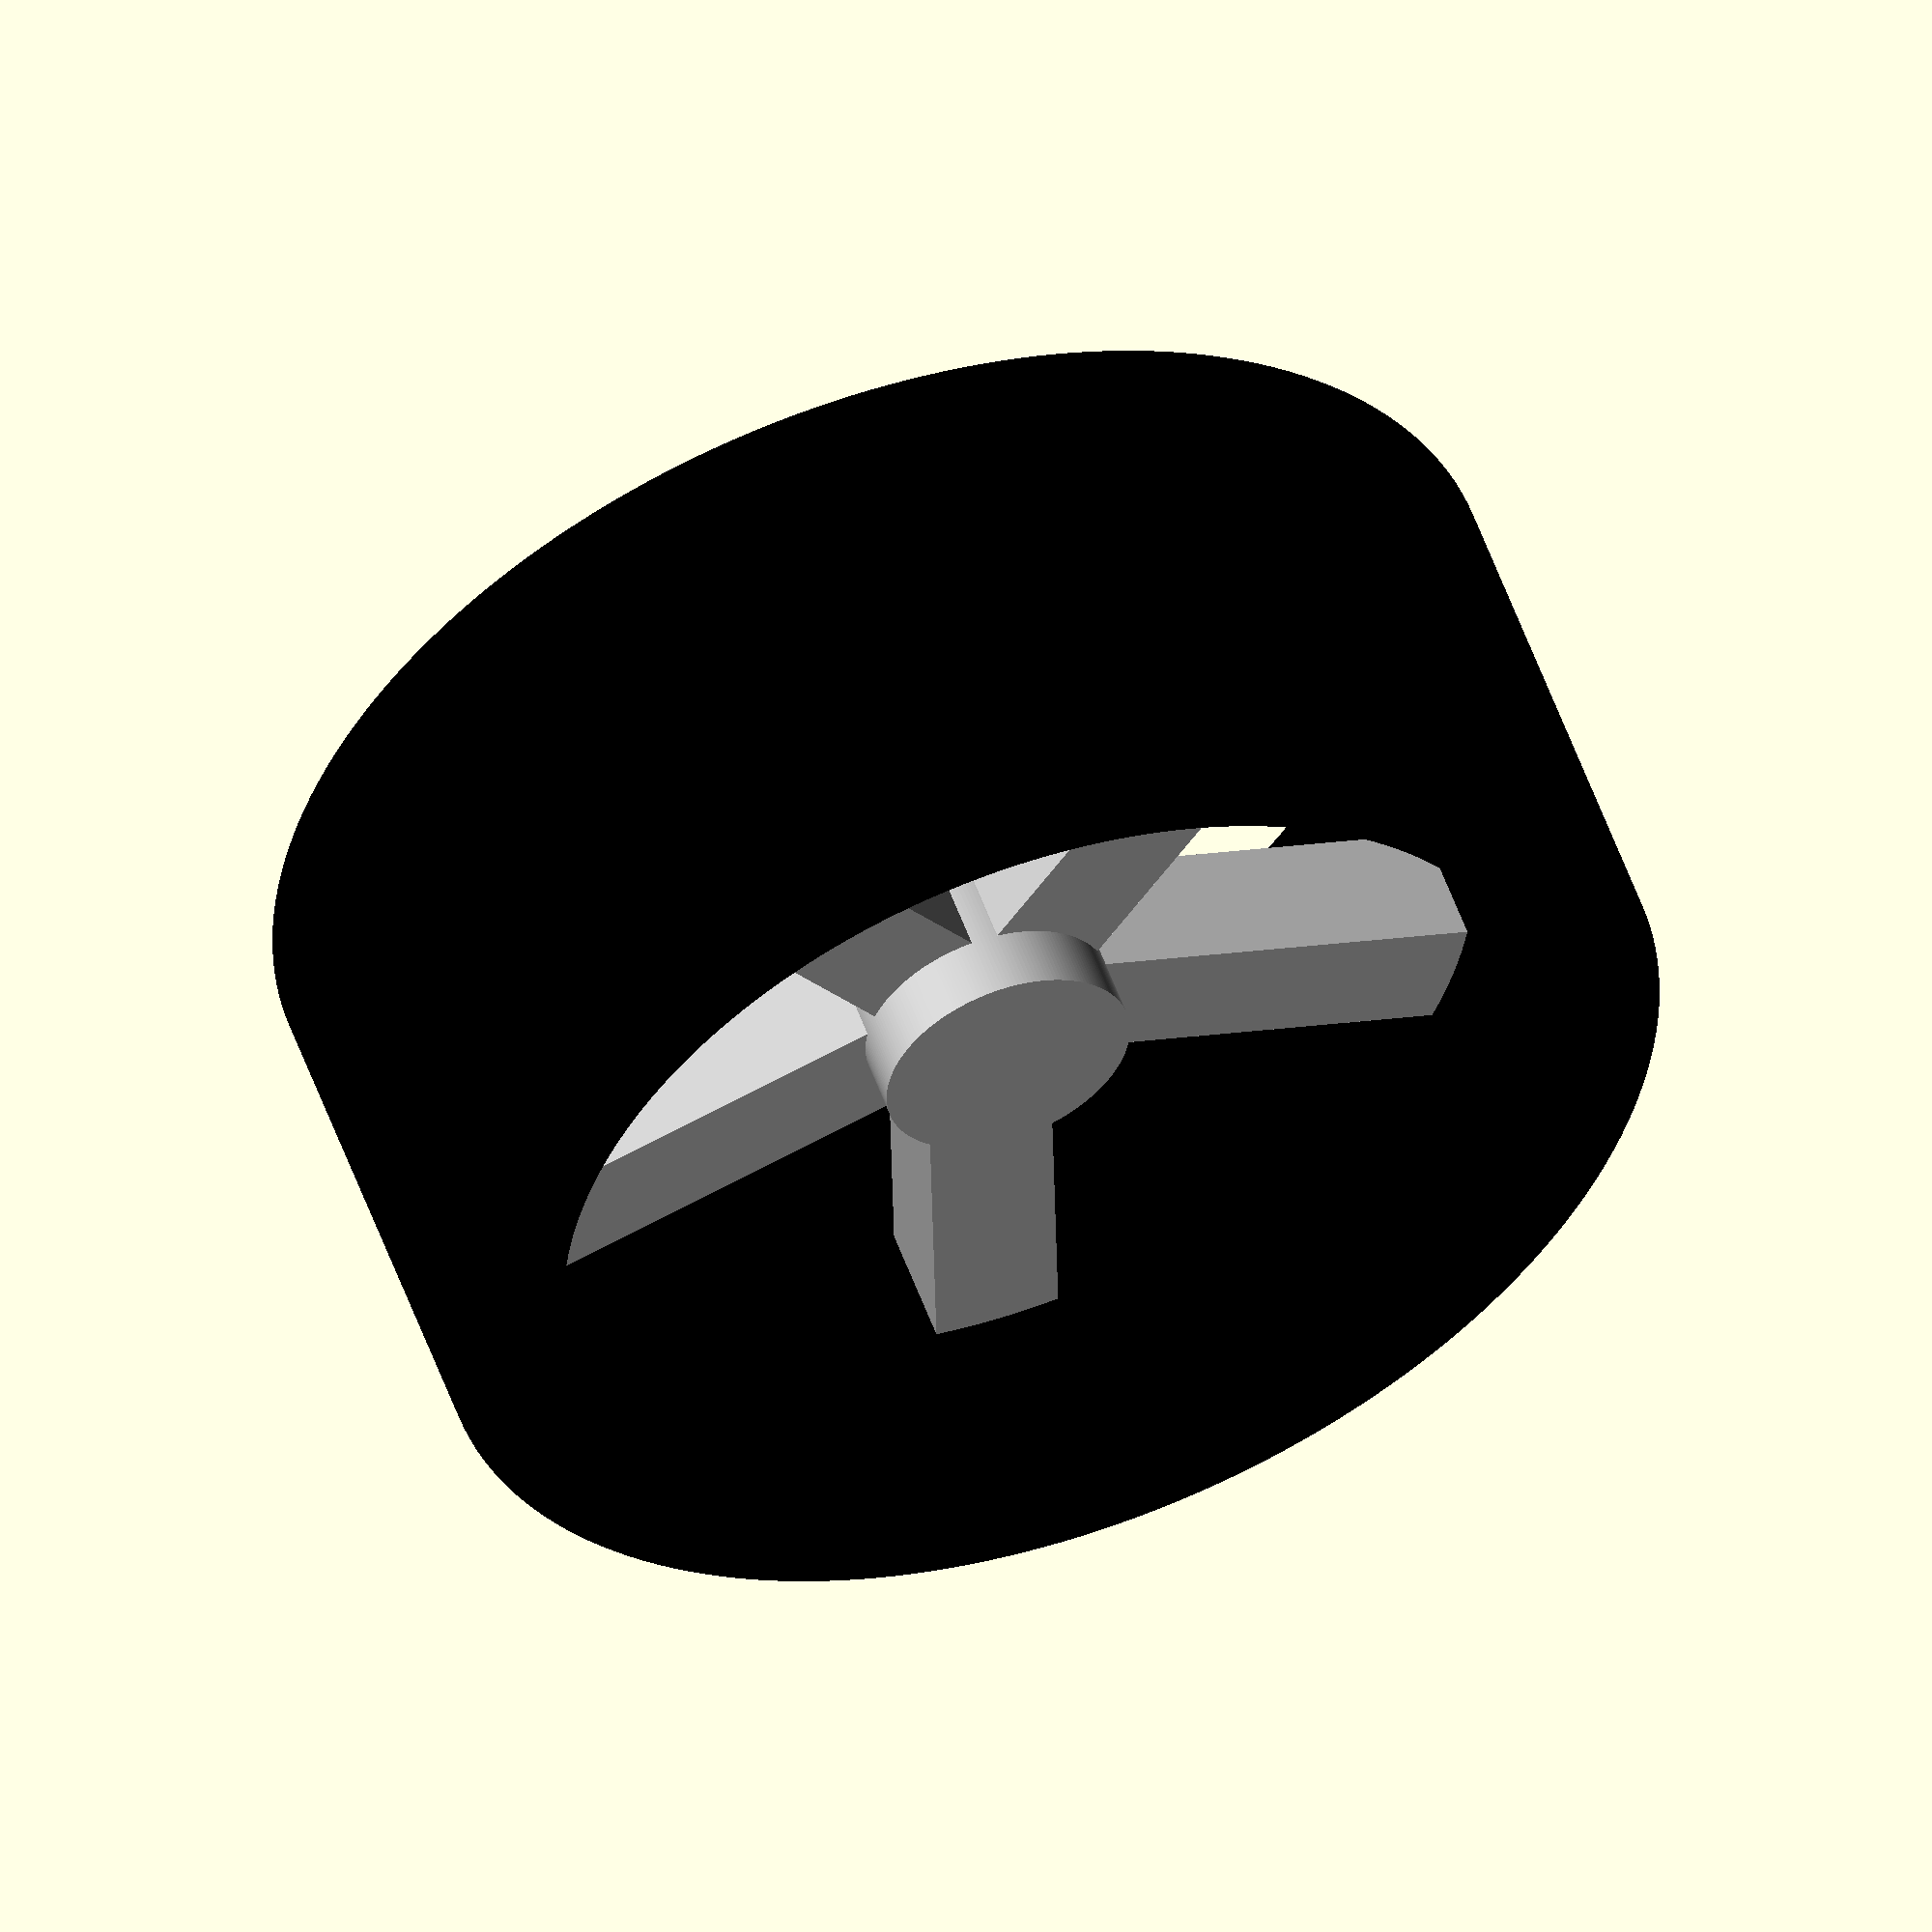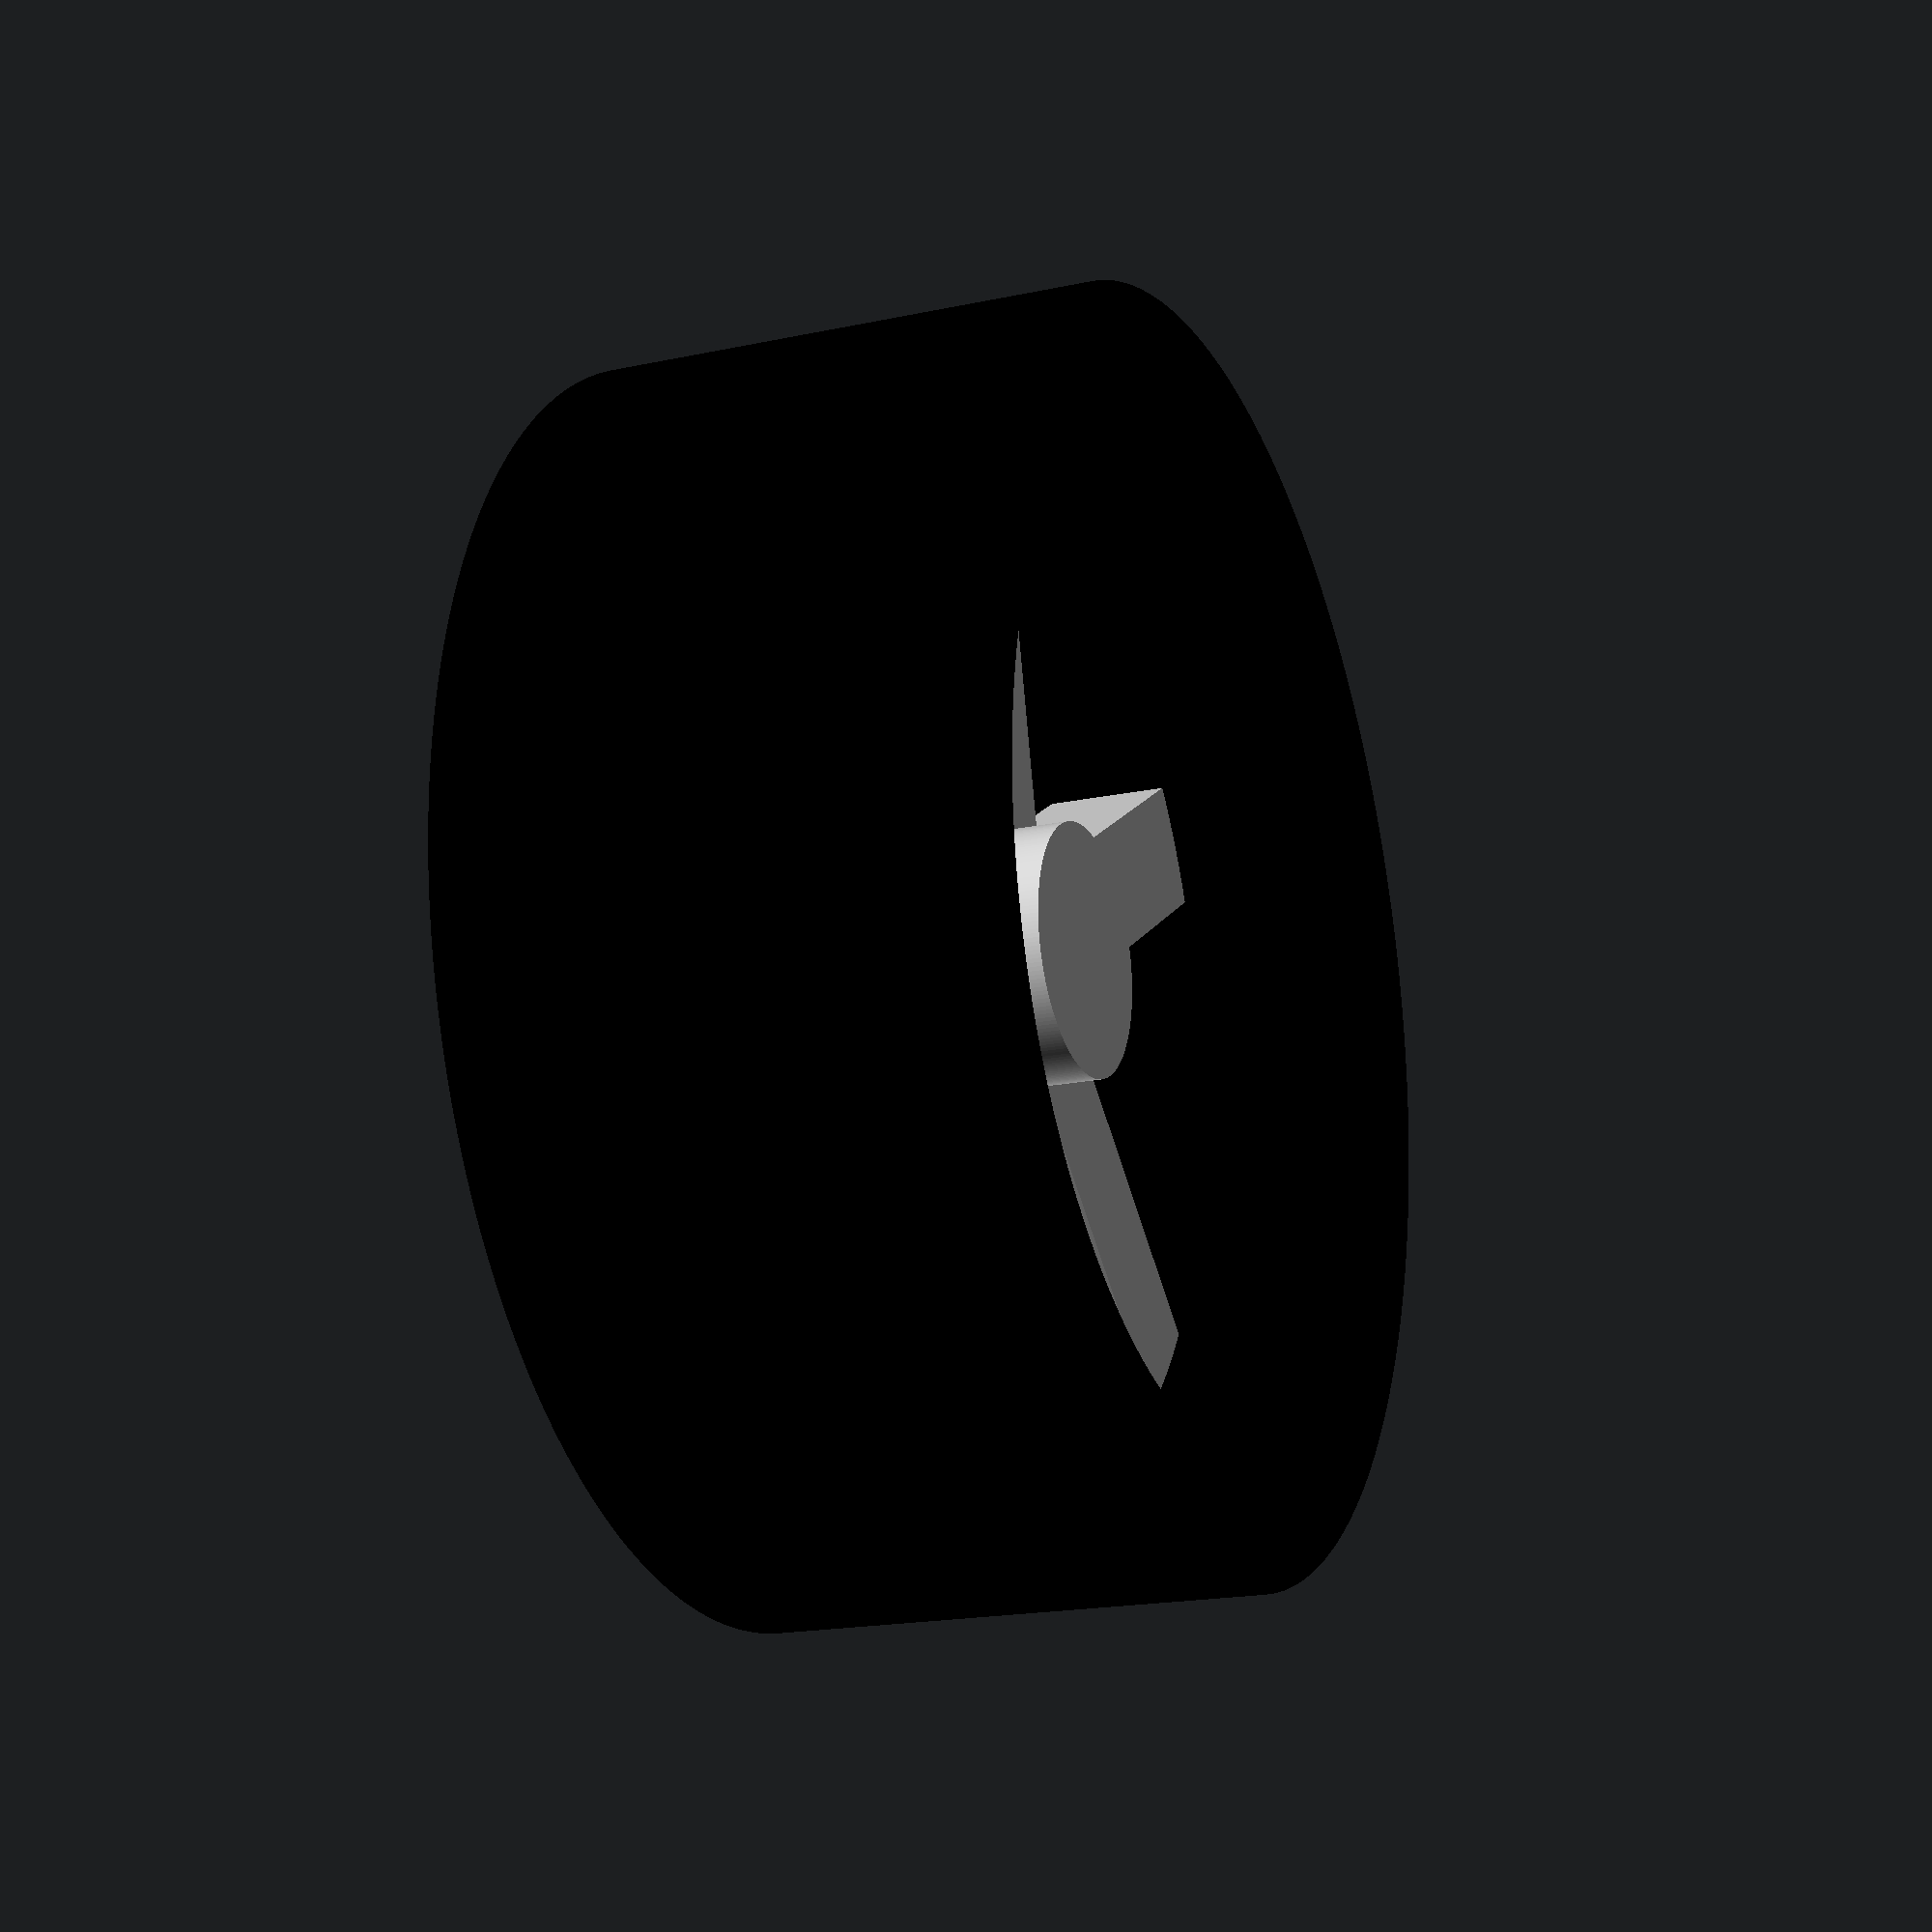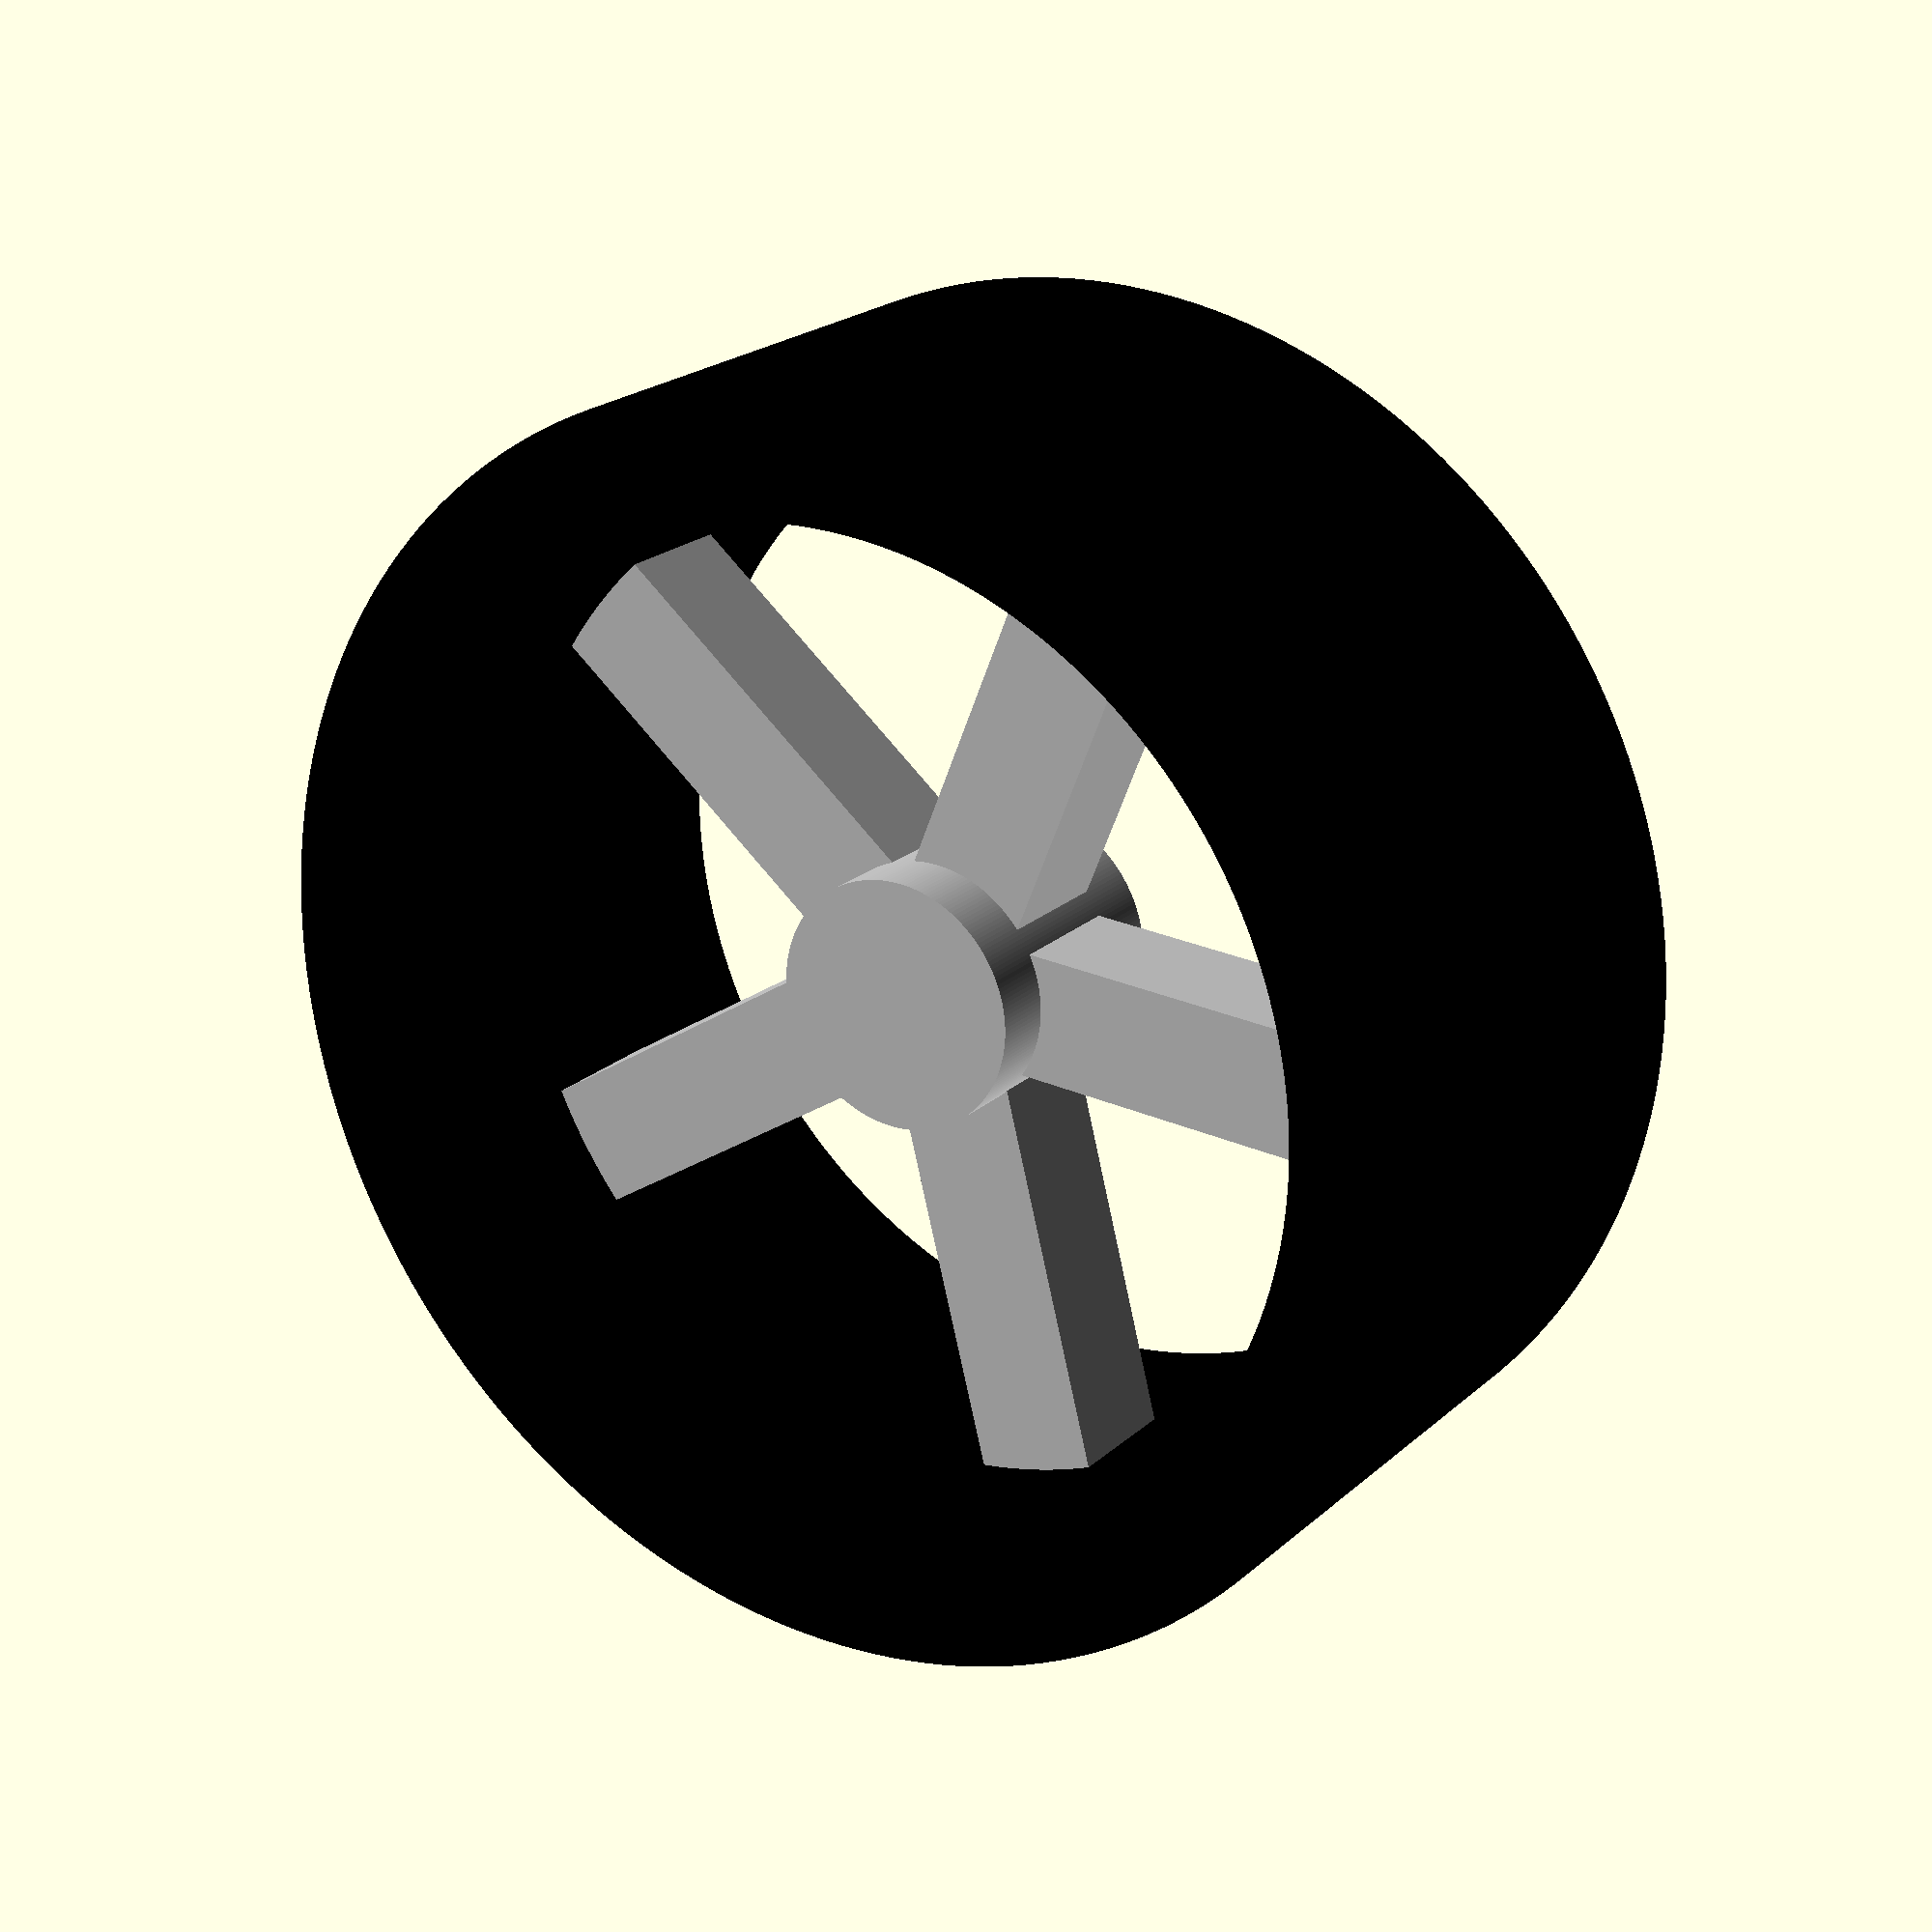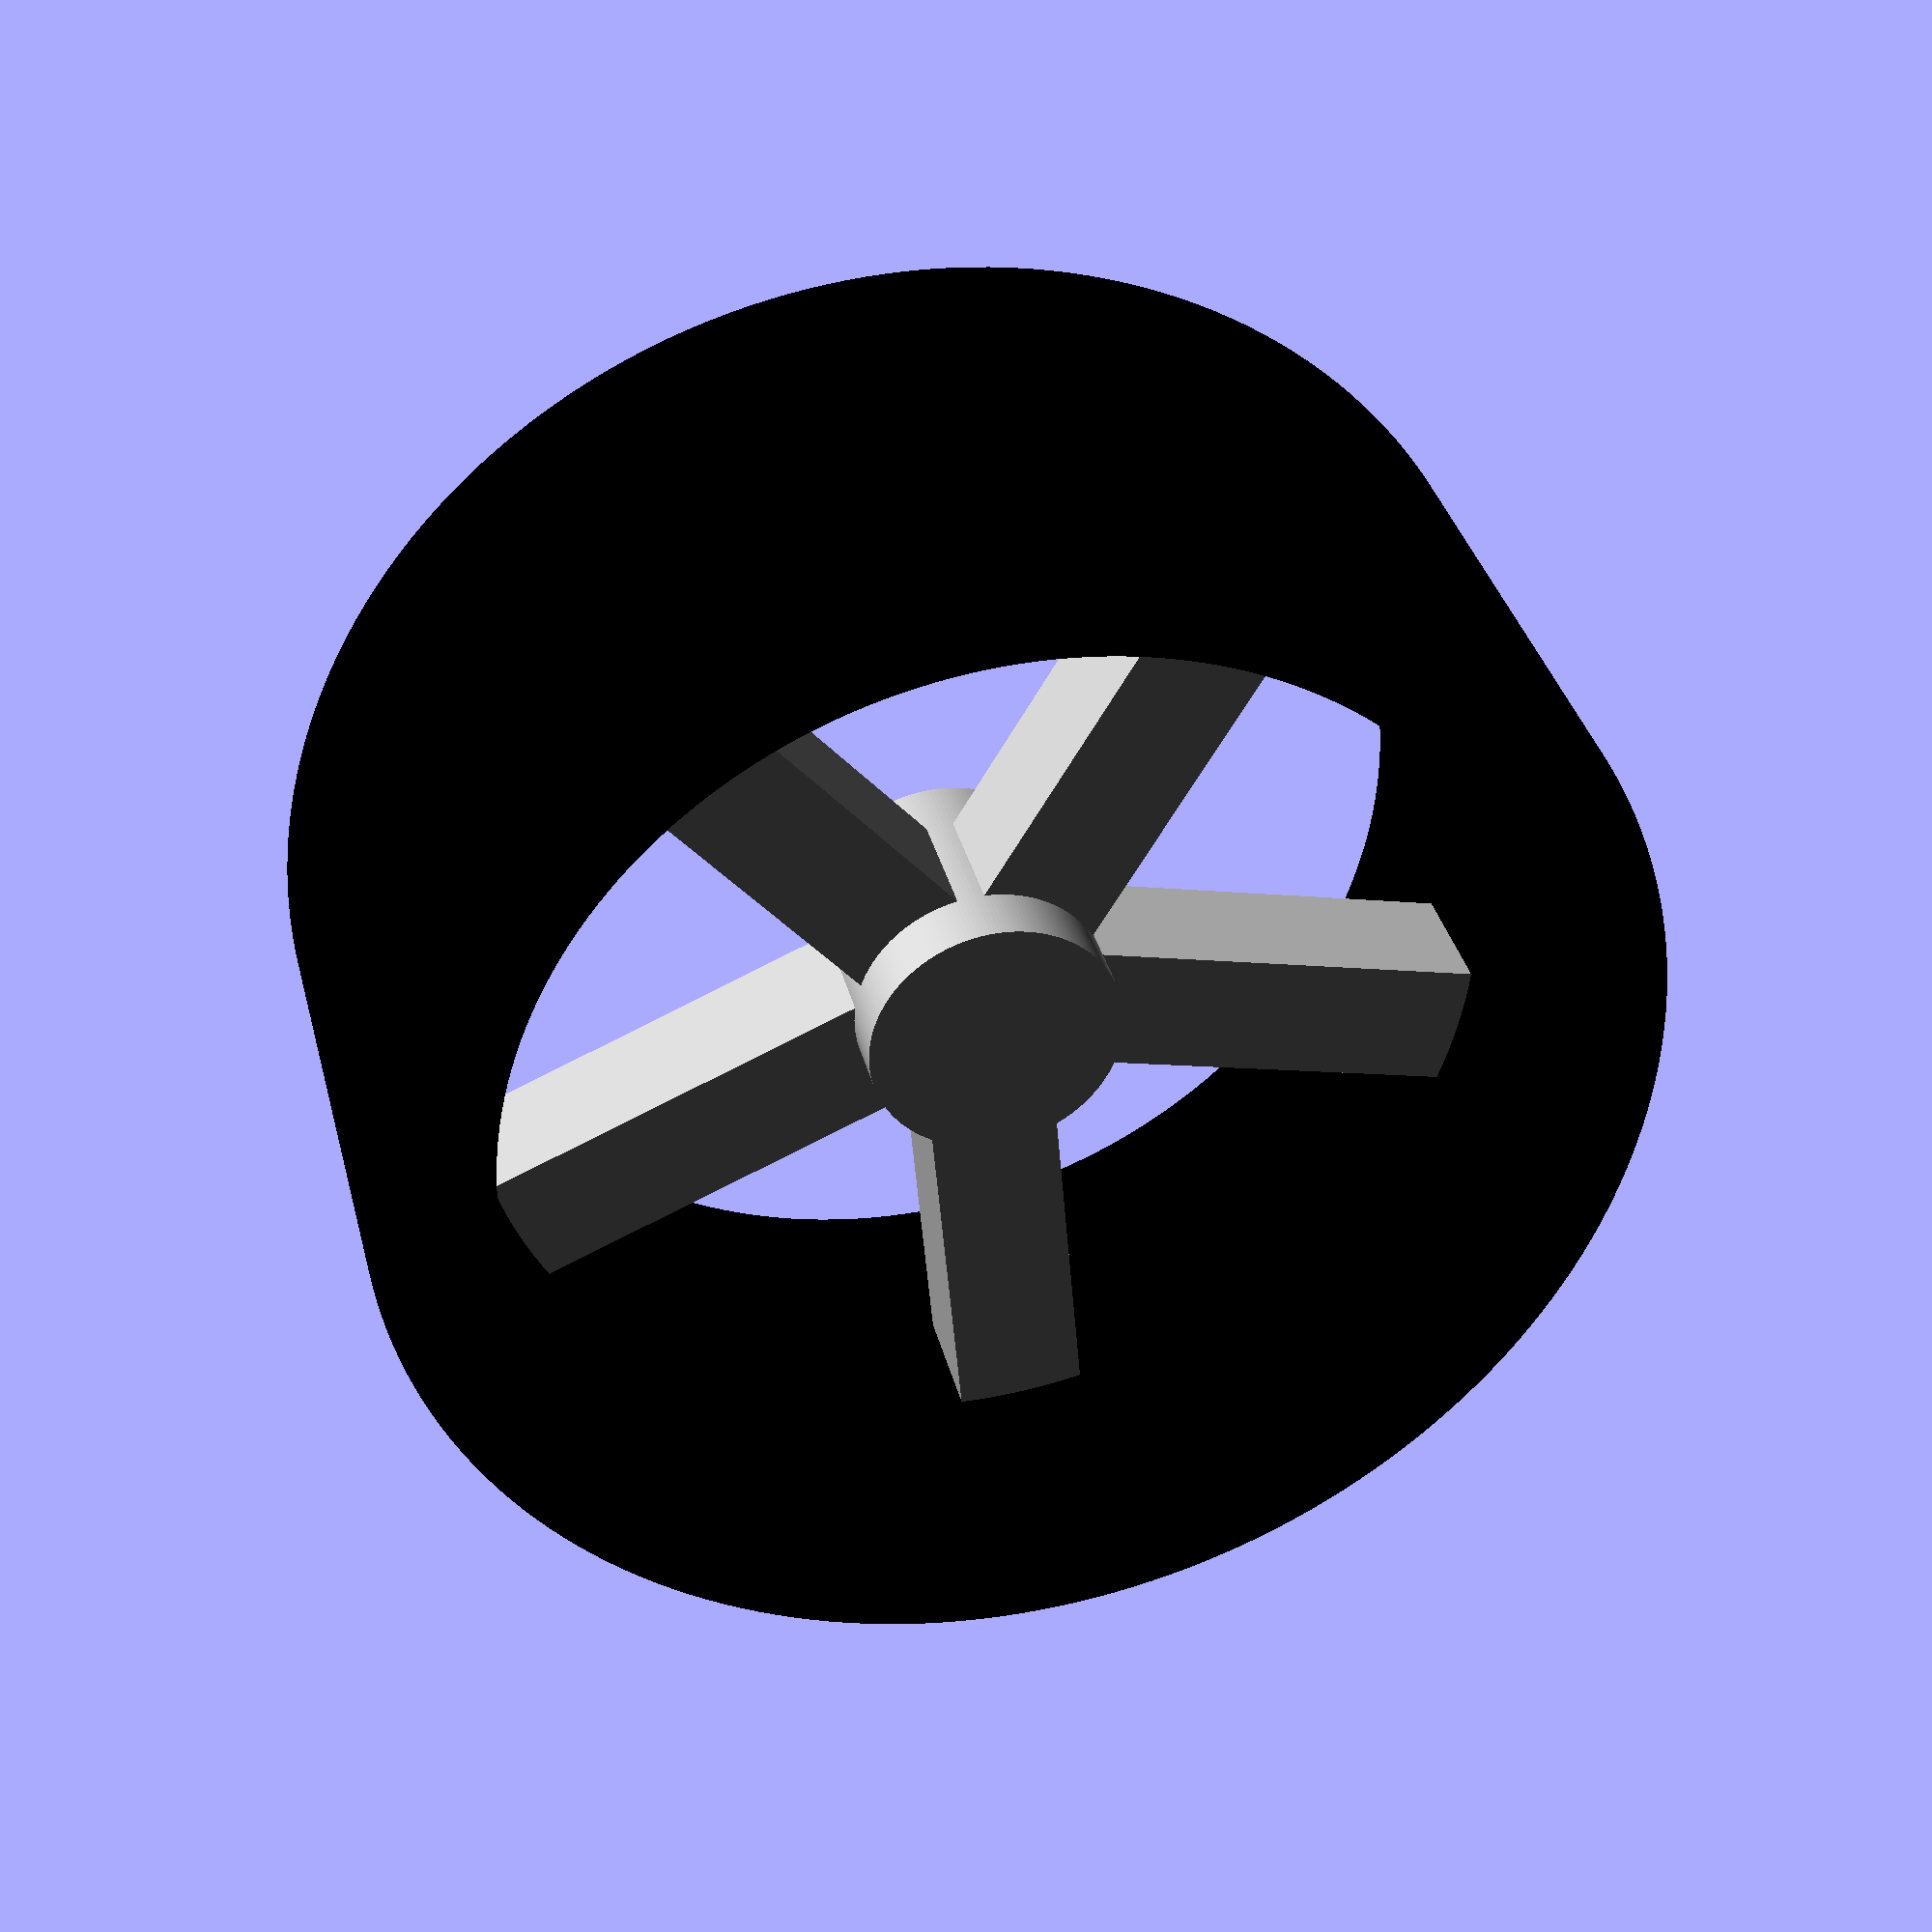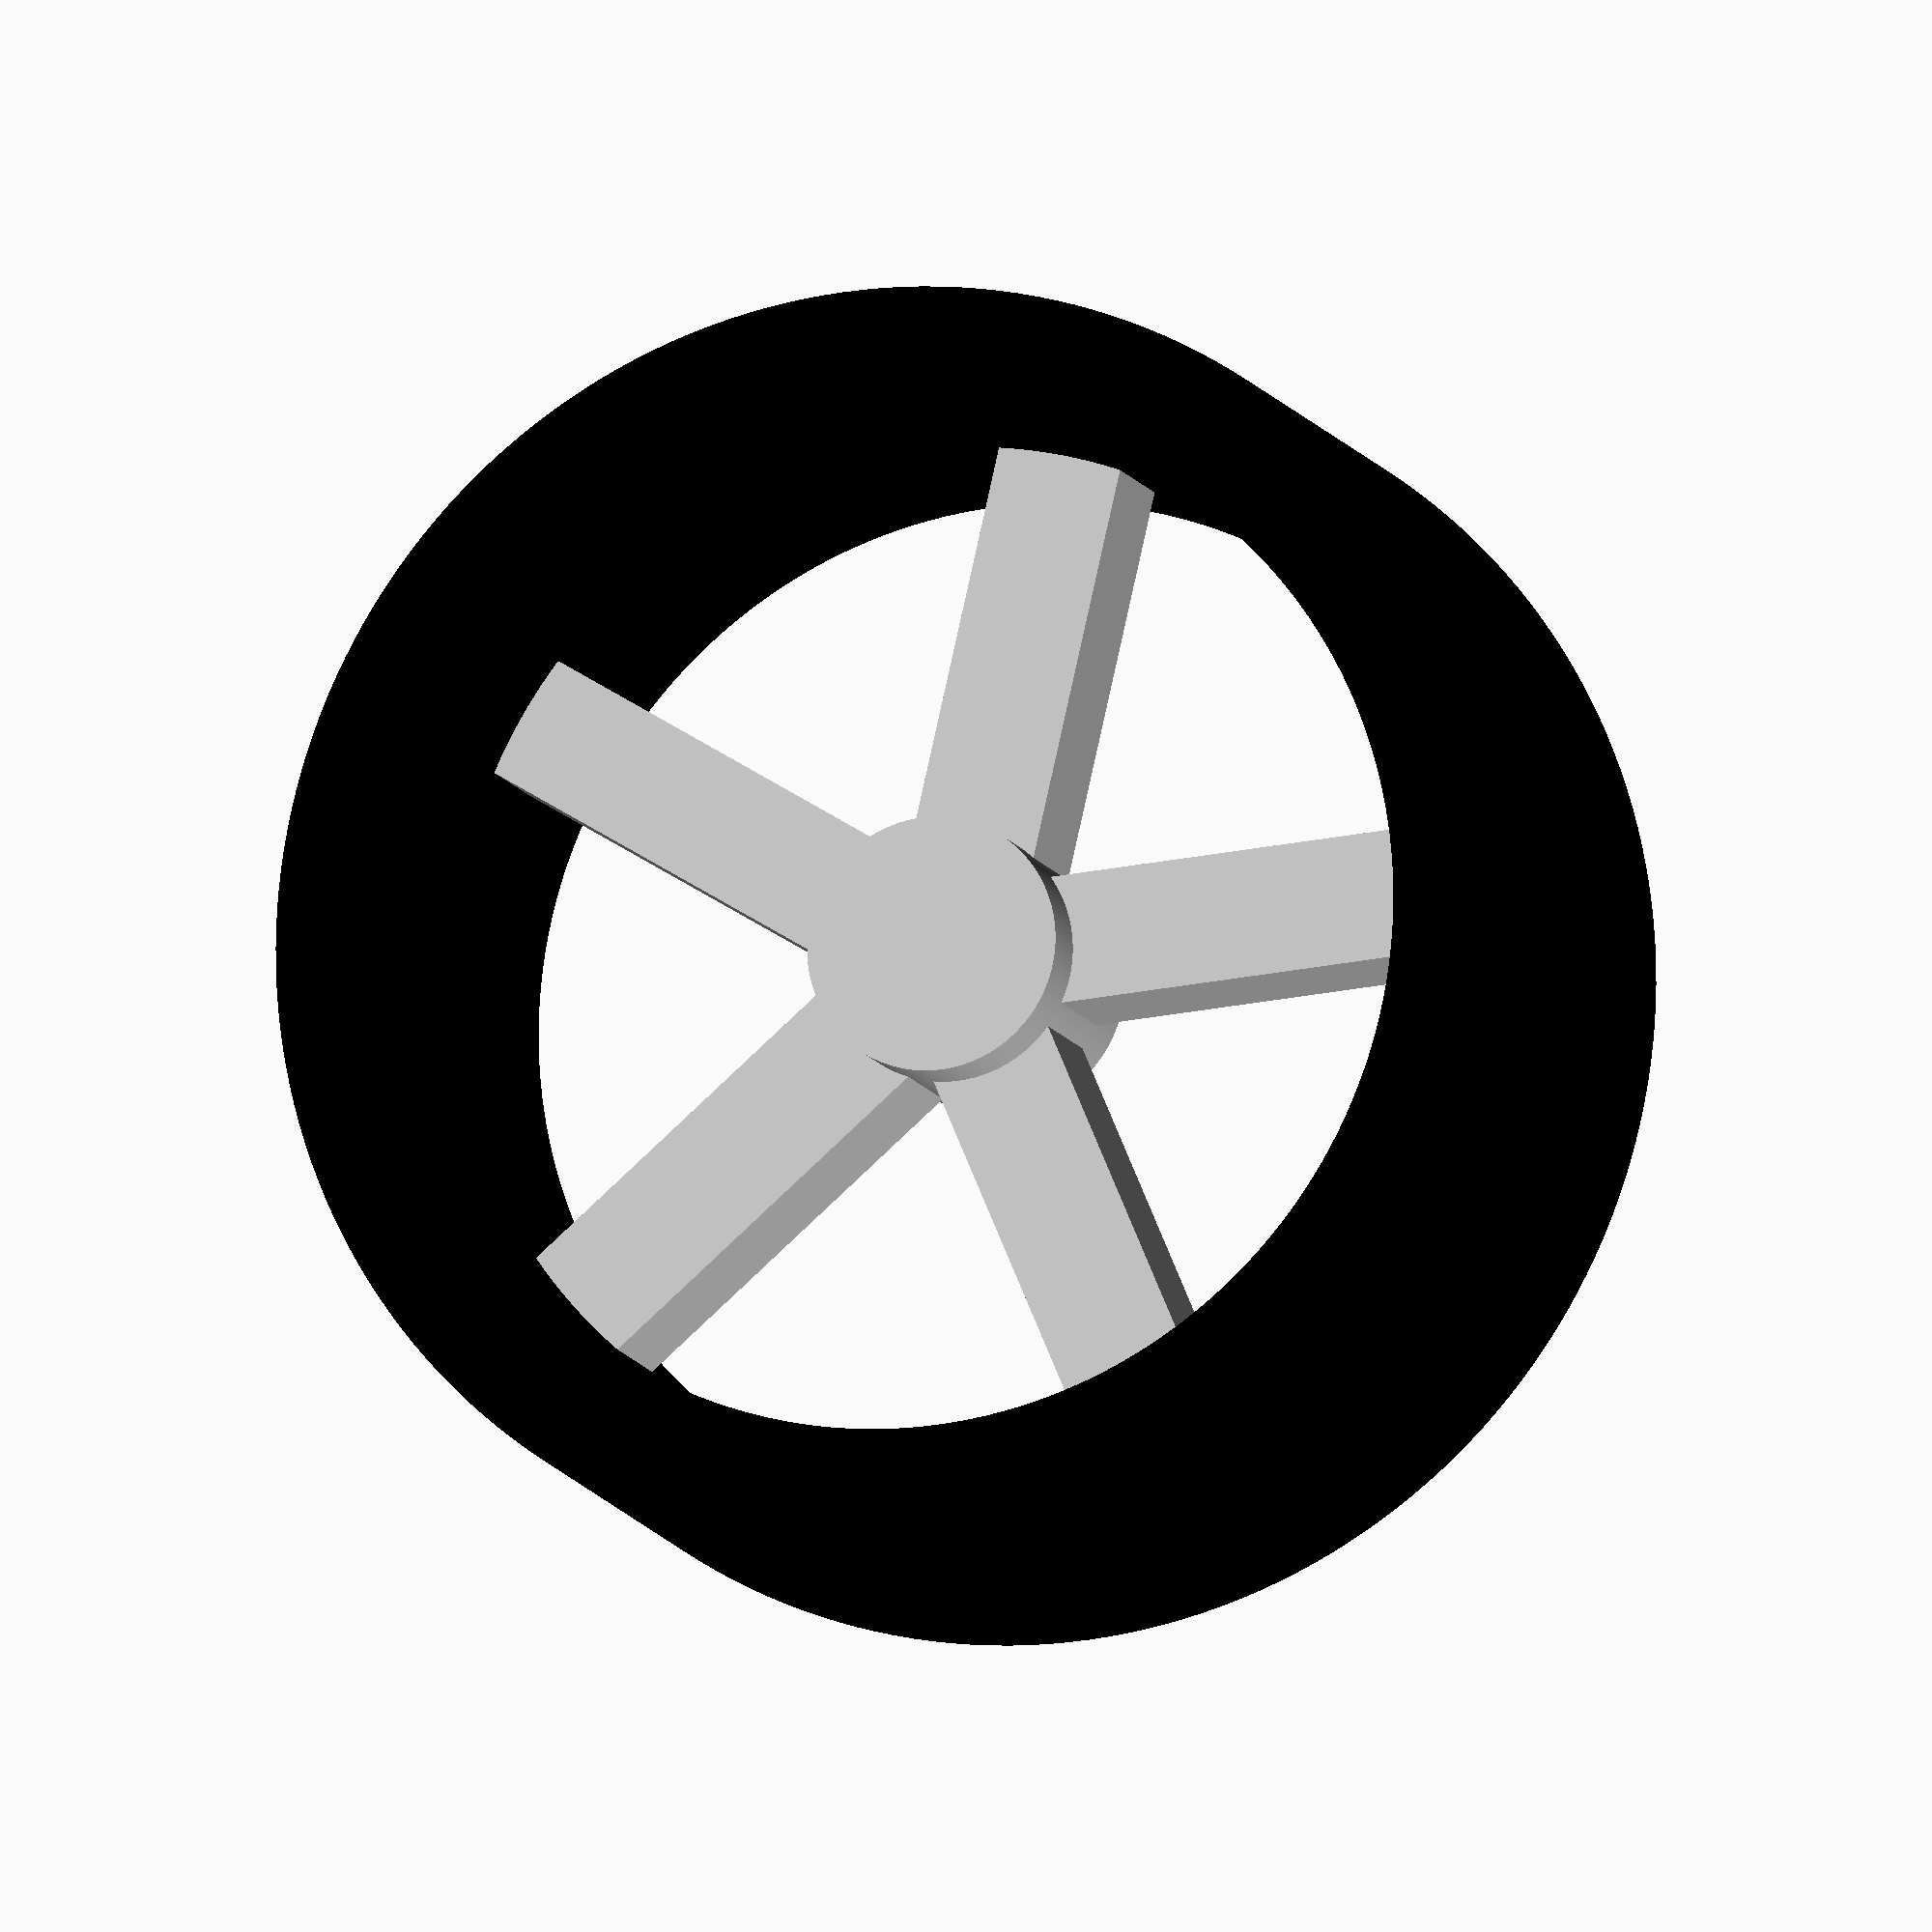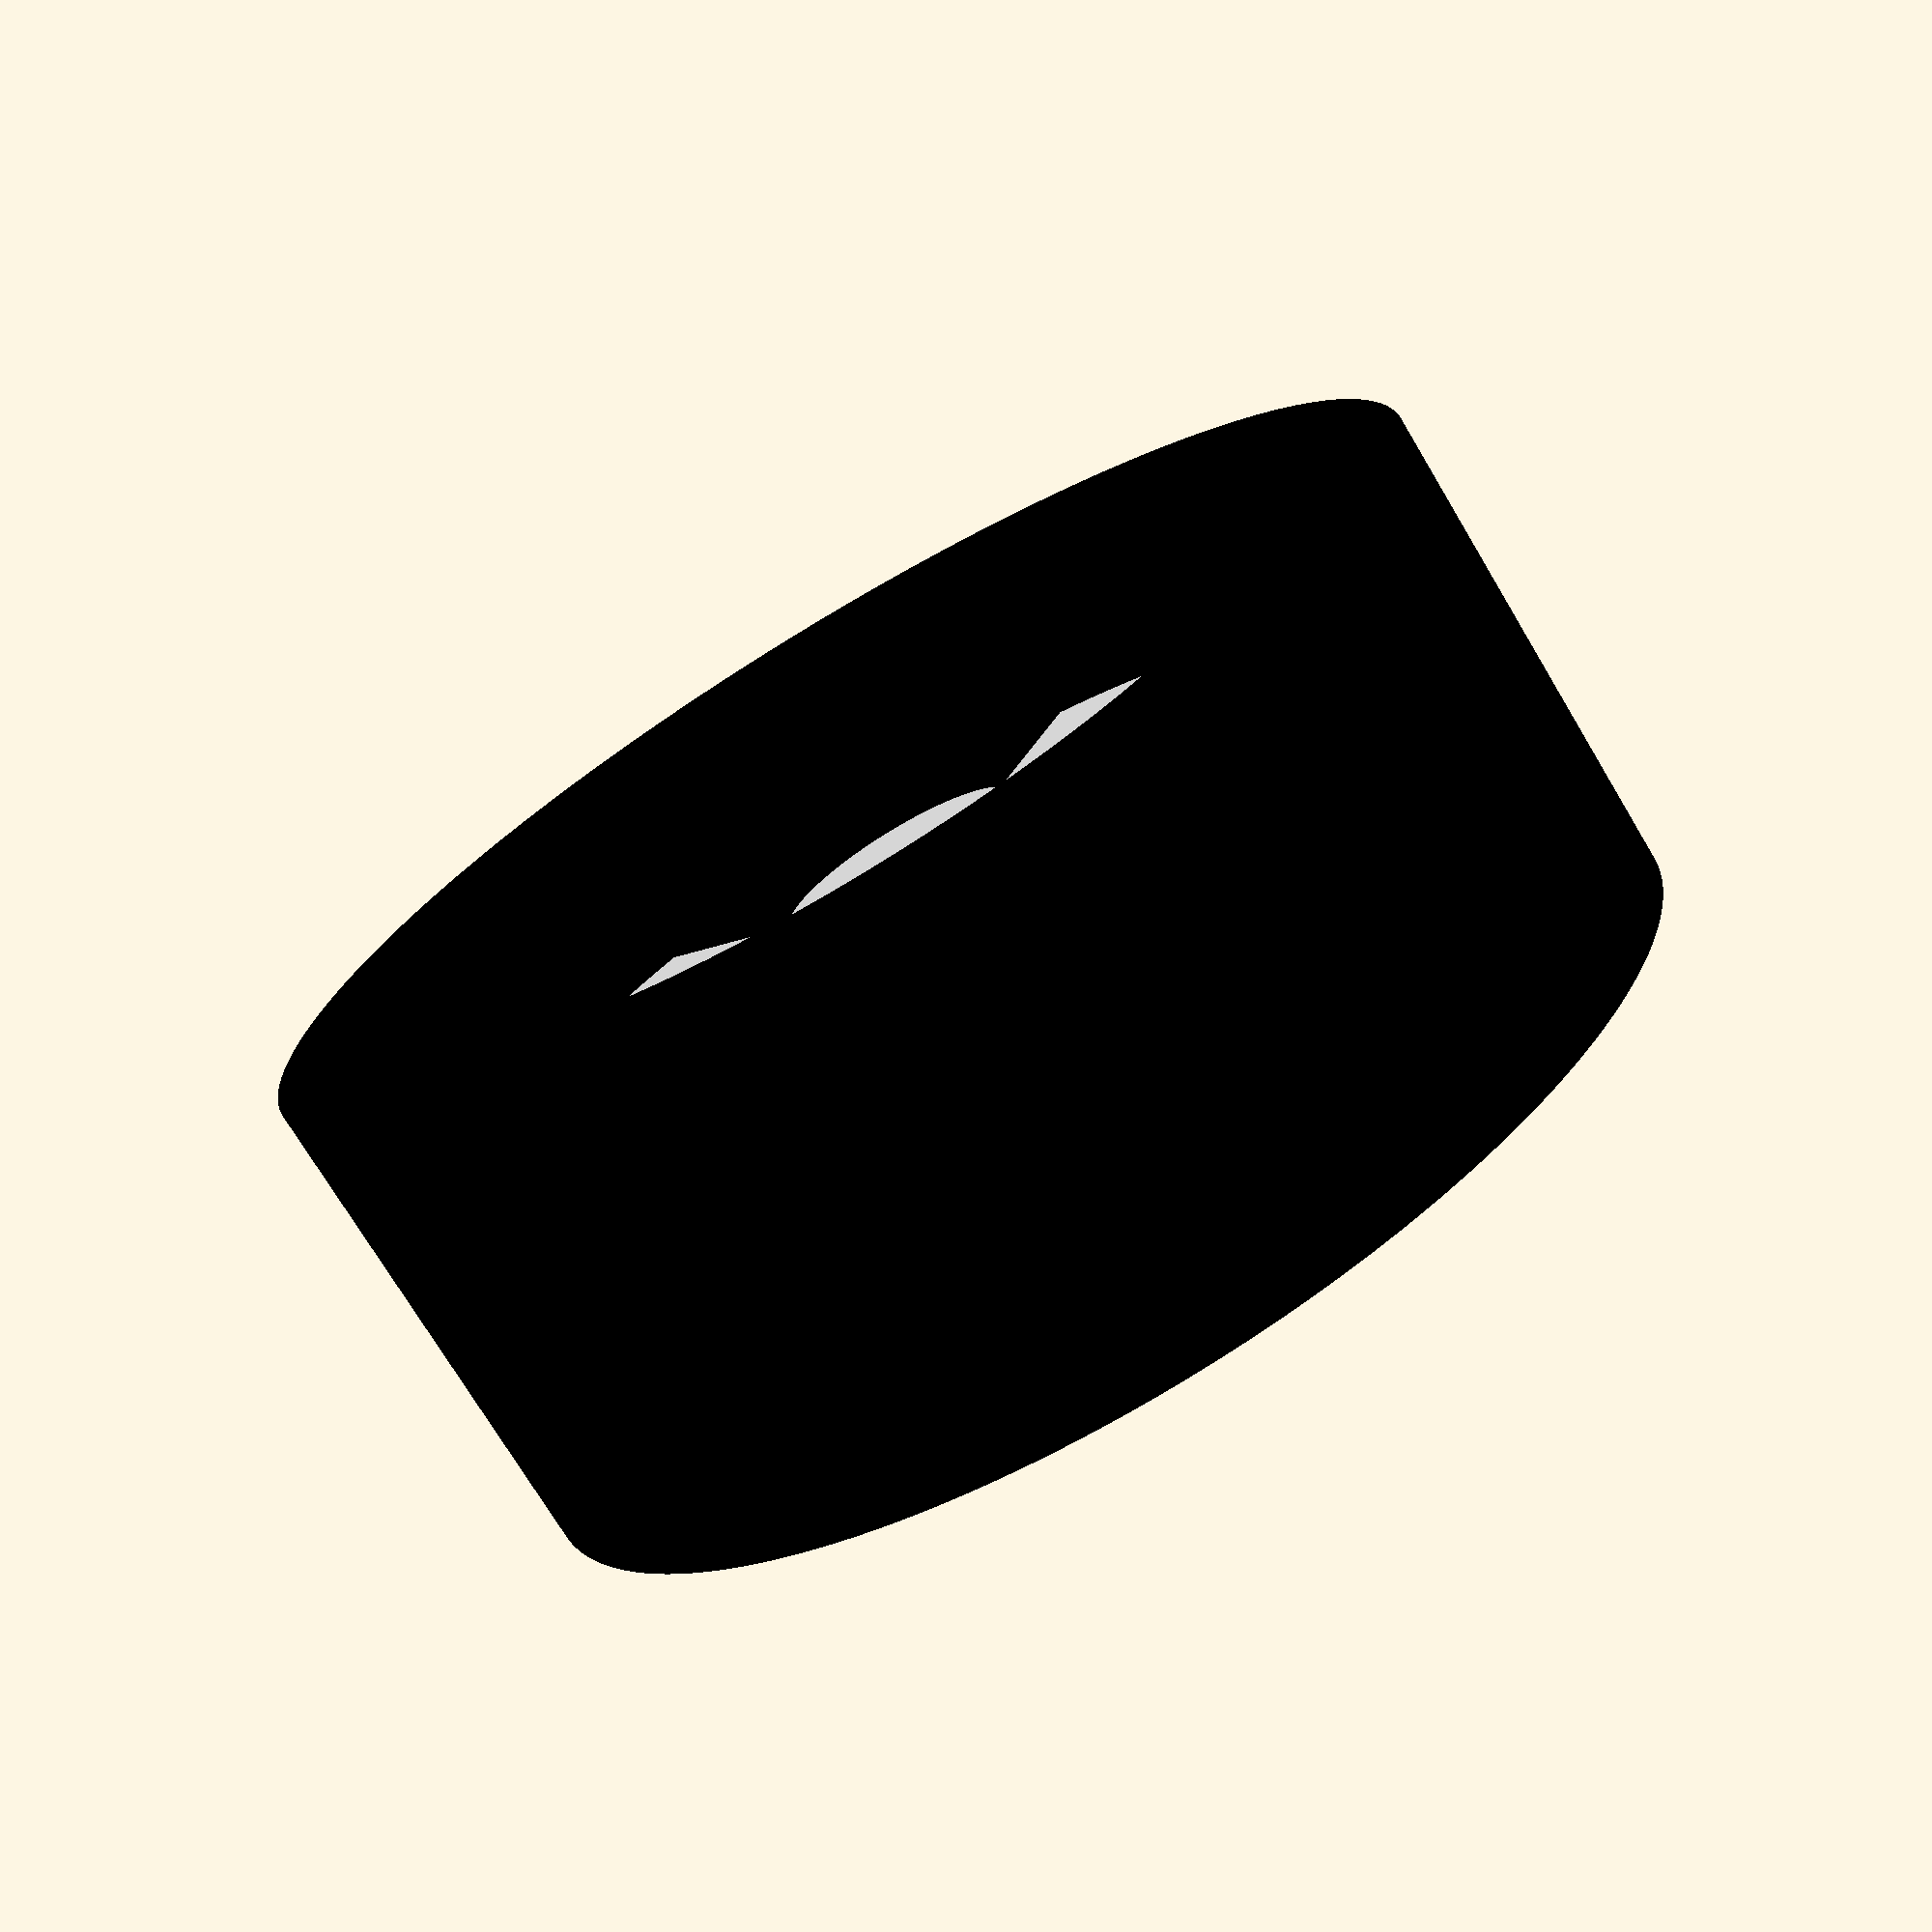
<openscad>
// Filename : Wheel.scad
// Version  : v1.0
// Modified : 30 Aug 2016
// Author   : Jason Yeo
//////////////////////////////////////
// A simple wheel.
//////////////////////////////////////

$fn=200;
wheel(8, 20);

module wheel(width=10, diameter=20)
{   
    wheel_rim(width, diameter);
    spokes(width, diameter);    
}
module spokes(width, diameter, noOfSpokes=5)
{
    color("Silver")union()
    {
        cylinder(width*.5,d1=diameter*.2,d2=diameter*.2,center=true);
        delta=360/noOfSpokes;
        //echo(delta);
        for(i=[0:noOfSpokes])
        {
            rotate([0,0,i*delta]) spoke(width, diameter/2);
        }
    }
}
module spoke(width, length)
{
    translate([length/2,0,0])cube([length*.9, width/4, width/4], true);
}


module wheel_rim(width, outer_diameter)
{    
//    difference()
//    {
//        cylinder(width,d1=outer_diameter,d2=outer_diameter,center=true);
//        translate([0,0,0]) cylinder(width+2,d1=outer_diameter*.8,d2=outer_diameter*.8,center=true);    
//    }
	color("Black") translate([0,0,-width/2])
	linear_extrude(height = width, twist = 0, slices = 160) {
		difference() {
		      circle(d=outer_diameter);
		      circle(d=outer_diameter*0.8);
  		}
	}
}

</openscad>
<views>
elev=306.5 azim=88.8 roll=340.8 proj=o view=solid
elev=198.6 azim=175.4 roll=67.5 proj=p view=wireframe
elev=338.8 azim=32.3 roll=213.0 proj=p view=solid
elev=324.3 azim=310.9 roll=166.2 proj=p view=wireframe
elev=10.4 azim=283.0 roll=15.6 proj=o view=wireframe
elev=72.7 azim=295.0 roll=30.8 proj=p view=wireframe
</views>
